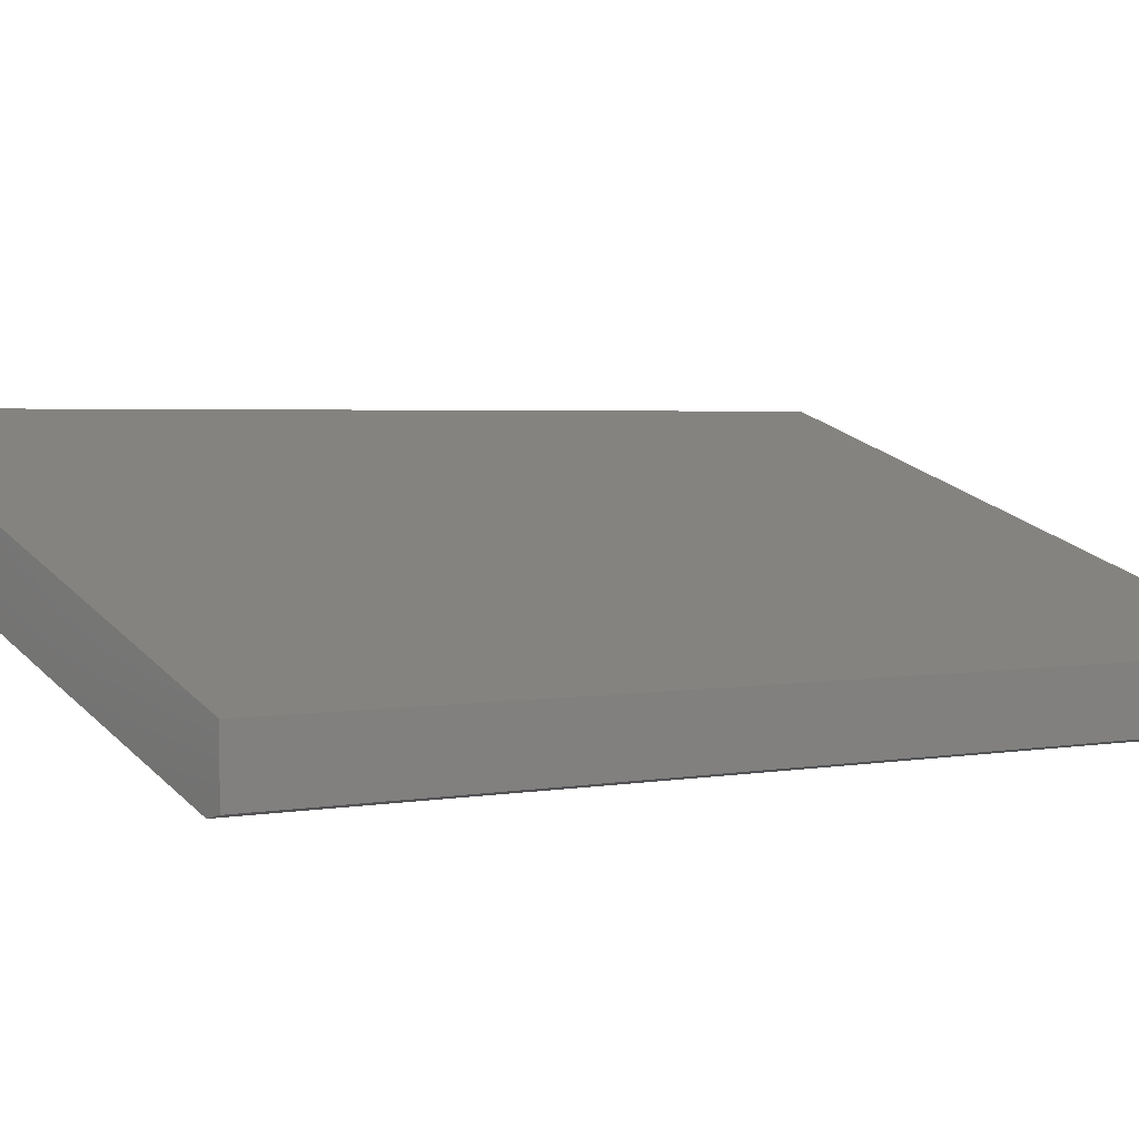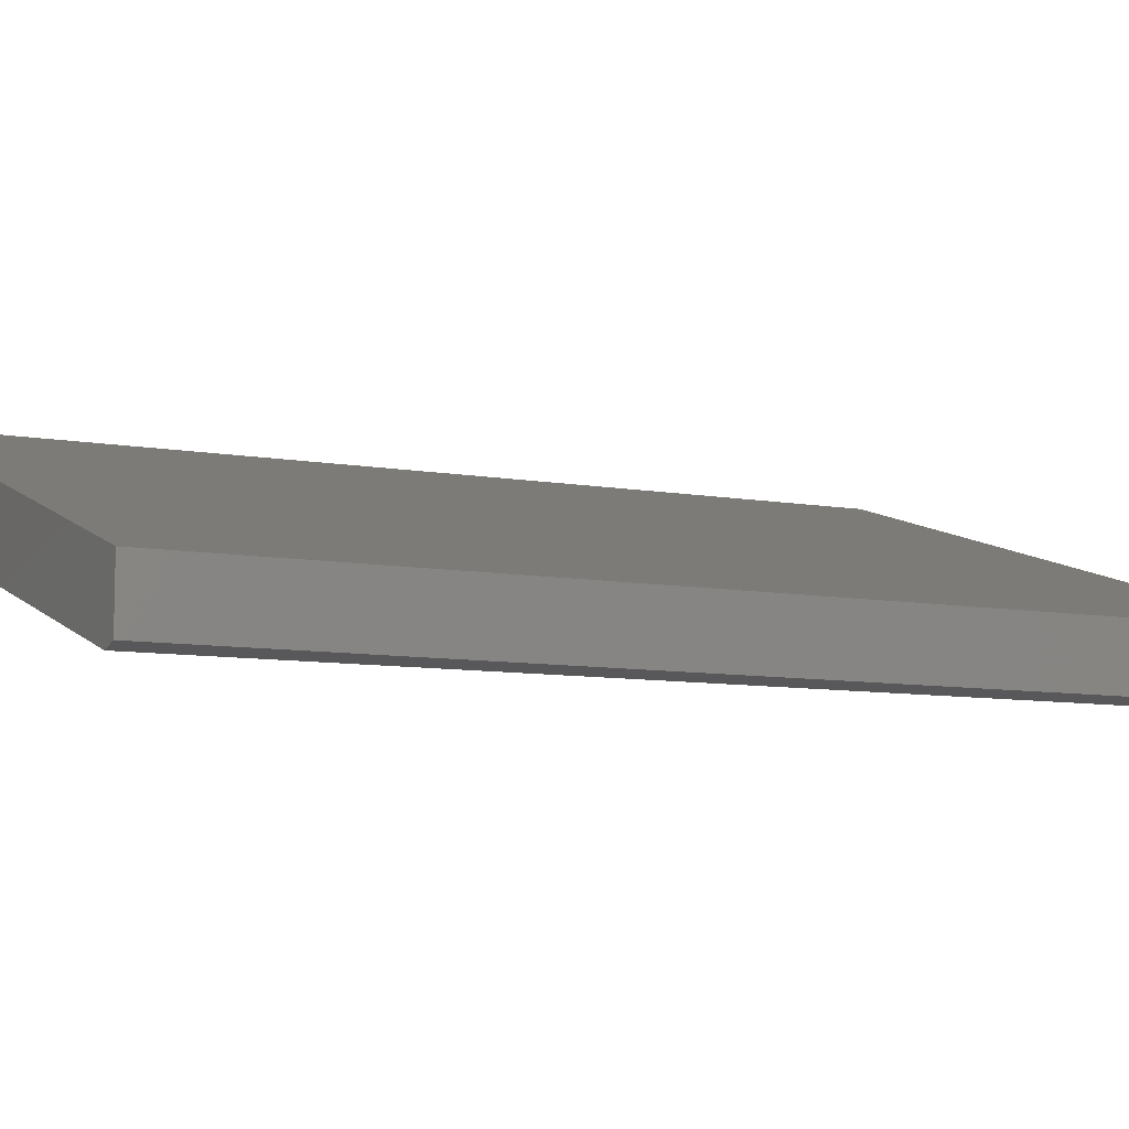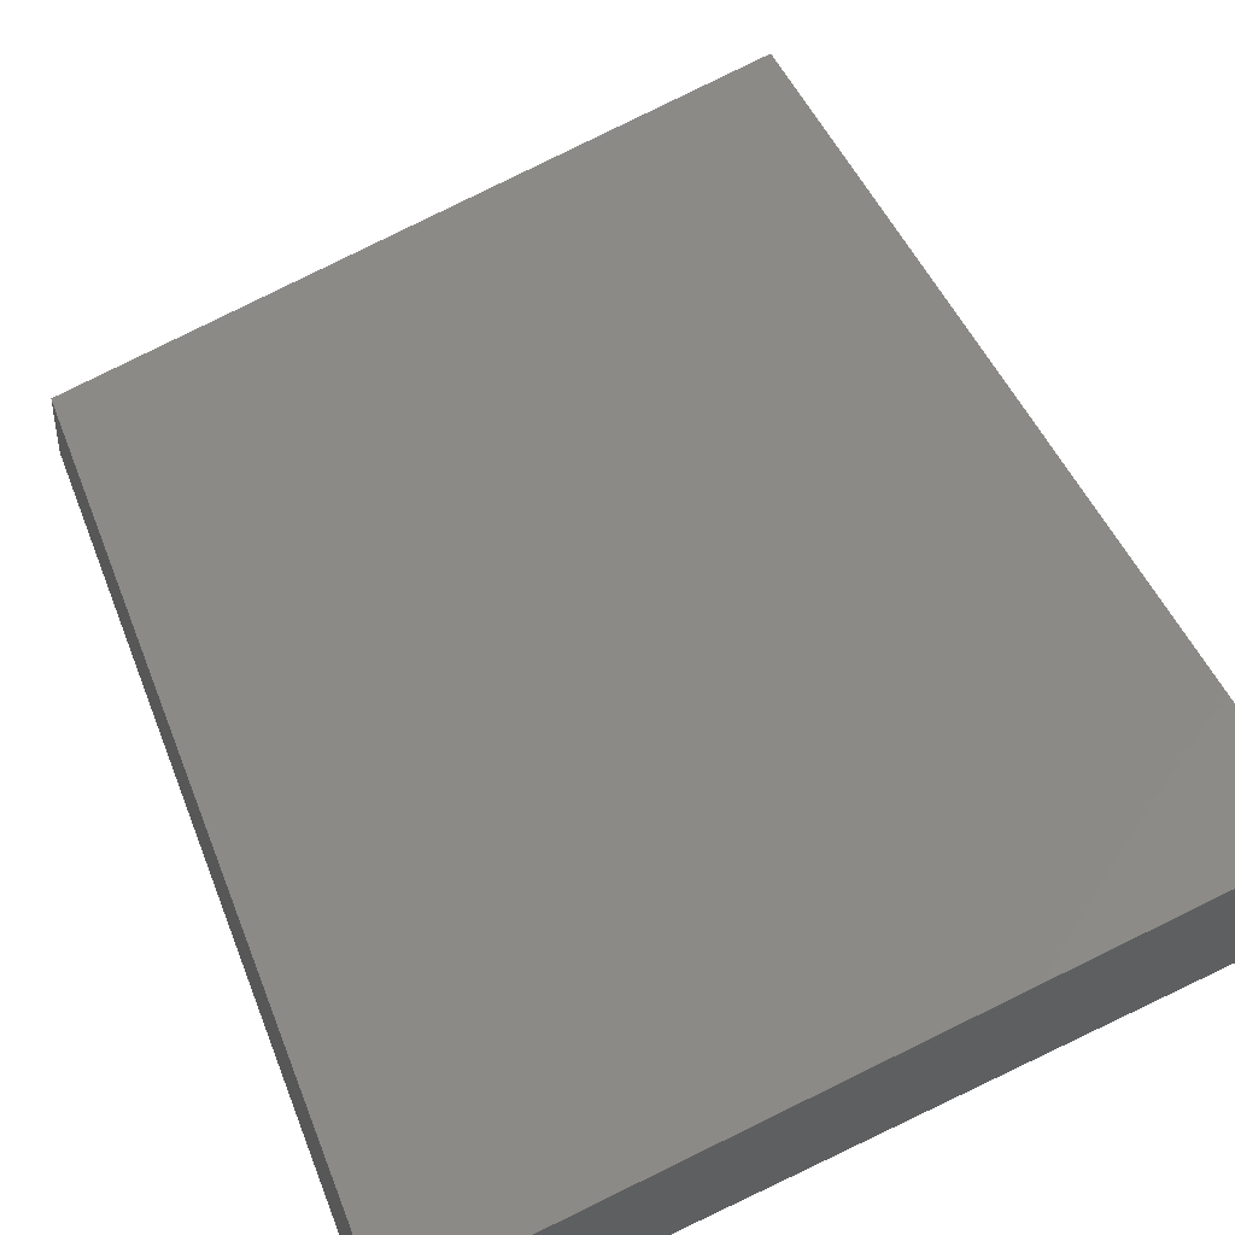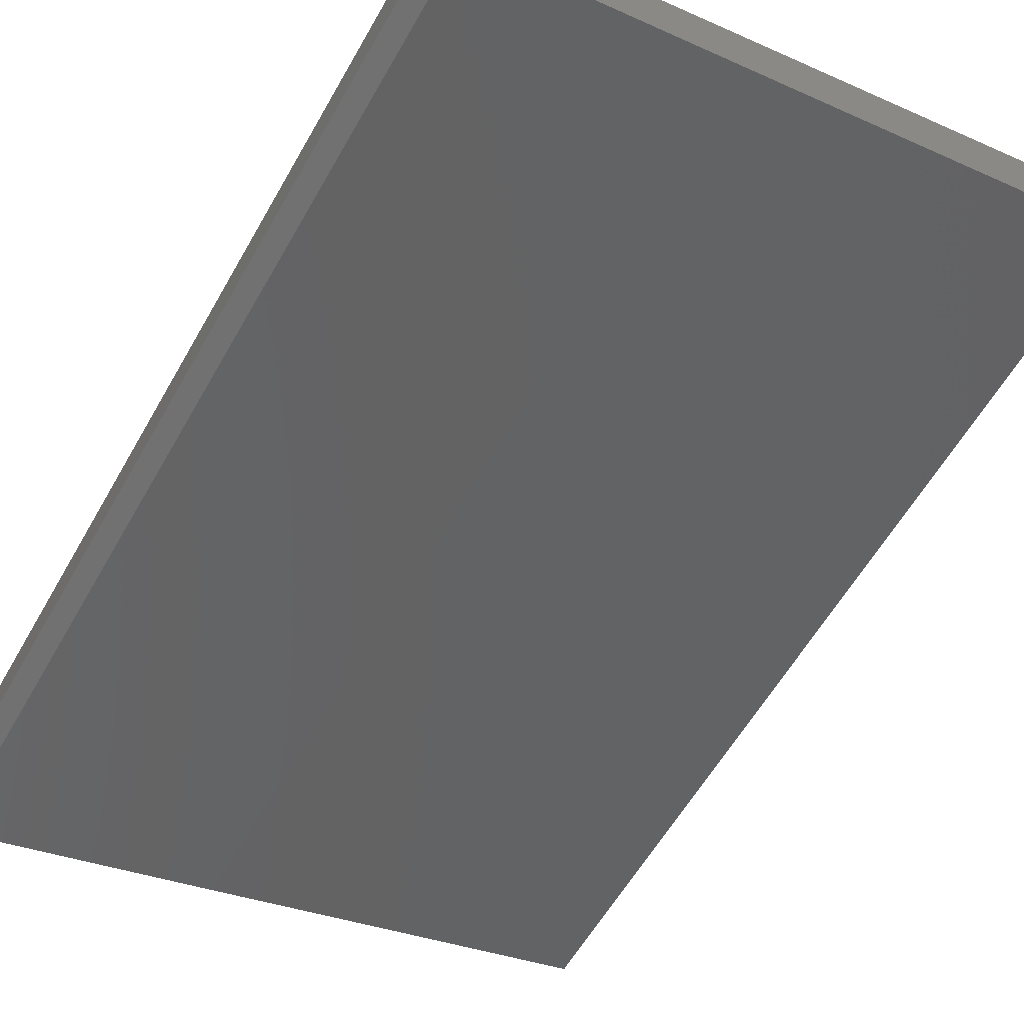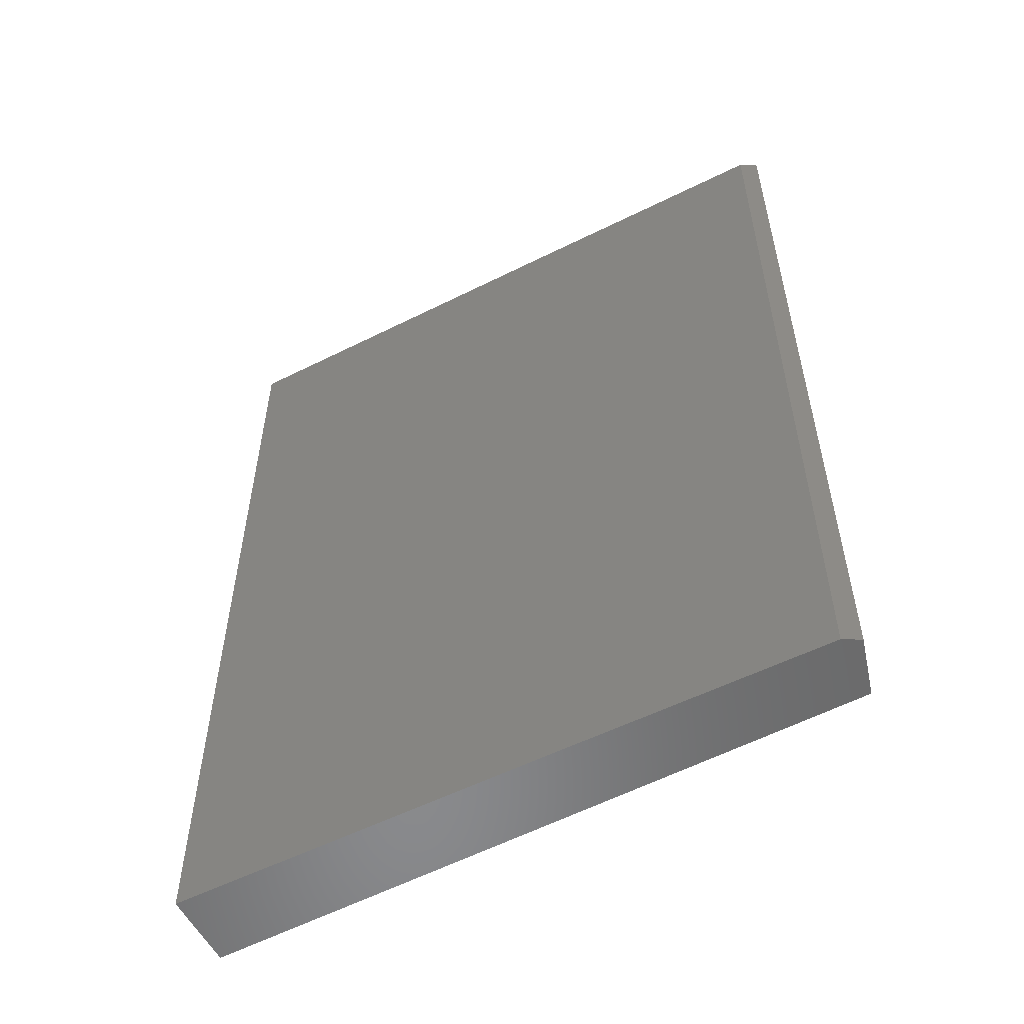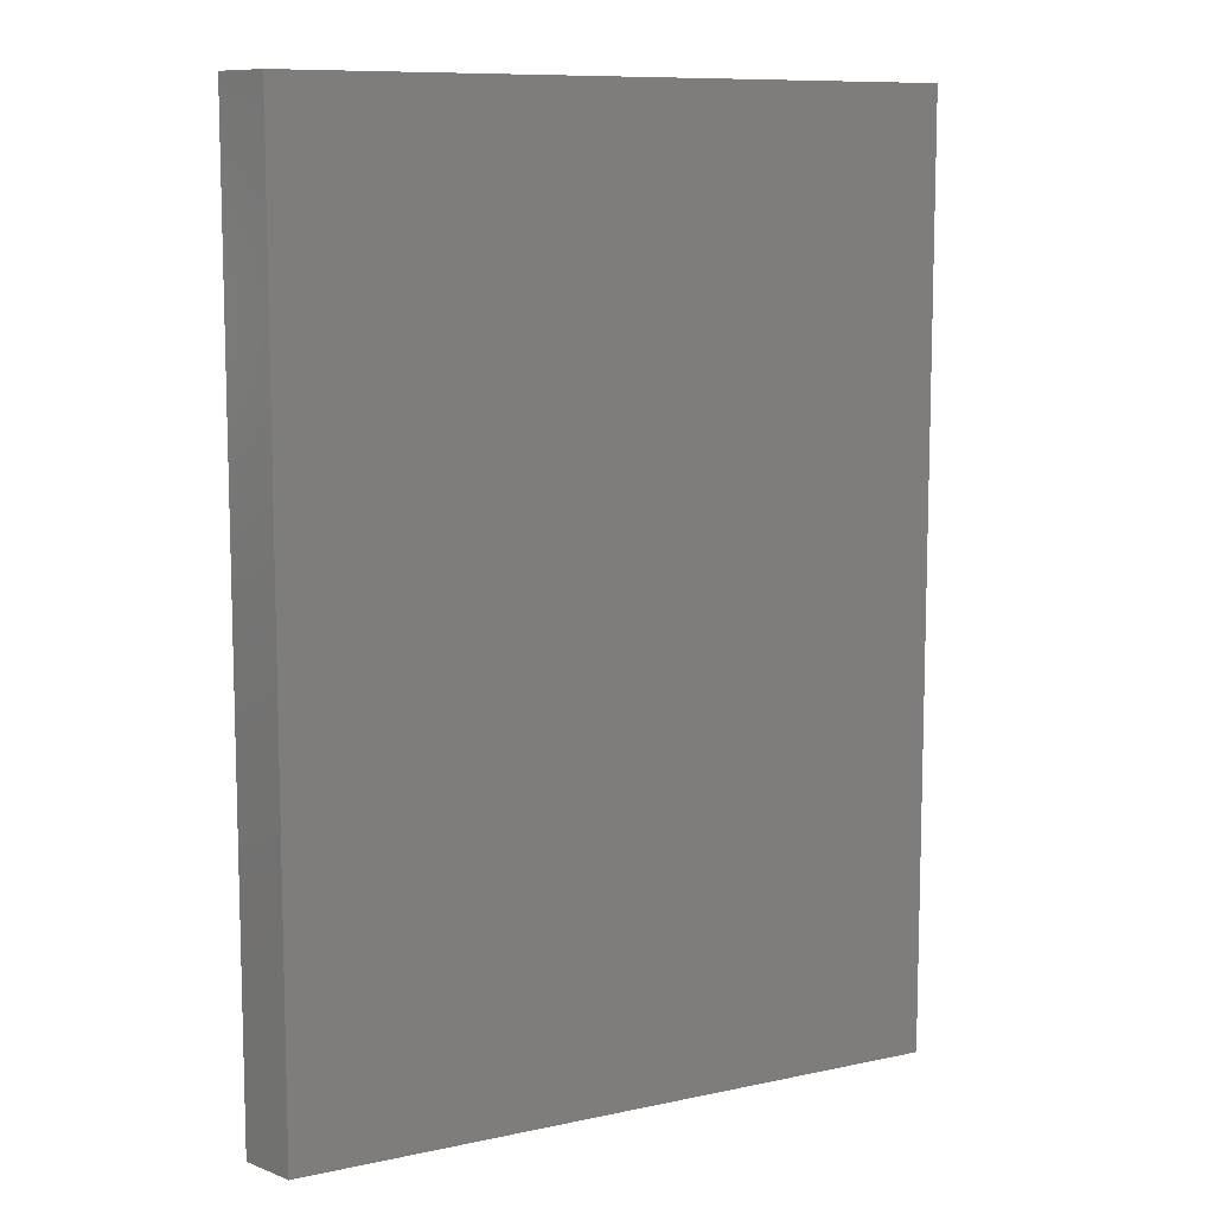
<metadata>
{"format":"stl","ext":"stl","renderer":"f3d","projection":"perspective","resolution":1024,"background":"white","views":[{"elev":2.9,"azim":56.9,"up":"+Y"},{"elev":-8.7,"azim":64.3,"up":"+Y"},{"elev":43.8,"azim":160.0,"up":"+Y"},{"elev":-59.6,"azim":150.4,"up":"+Y"},{"elev":-55.9,"azim":11.8,"up":"+Z"},{"elev":9.8,"azim":134.2,"up":"+Z"}]}
</metadata>
<code>
# stl→obj: 14 verts, 24 faces
v -0.1406 0.1798 0.75
v -0.6475 0.334 0.75
v -0.6641 0.2734 0.75
v -0.4712 0.2183 0.75
v -0.3555 0.1853 0.75
v -0.1557 0.1289 0.75
v -0.1406 0.1325 0.75
v -0.1406 0.1798 0
v -0.1406 0.1325 0
v -0.1557 0.1289 0
v -0.3555 0.1853 0
v -0.4712 0.2183 0
v -0.6641 0.2734 0
v -0.6475 0.334 0
f 1 2 3
f 1 3 4
f 1 4 5
f 1 5 6
f 1 6 7
f 8 9 10
f 8 10 11
f 8 11 12
f 8 12 13
f 8 13 14
f 9 8 7
f 7 8 1
f 11 10 5
f 5 10 6
f 6 10 7
f 7 10 9
f 14 13 2
f 2 13 3
f 8 14 1
f 1 14 2
f 12 11 4
f 4 11 5
f 13 12 3
f 3 12 4

</code>
